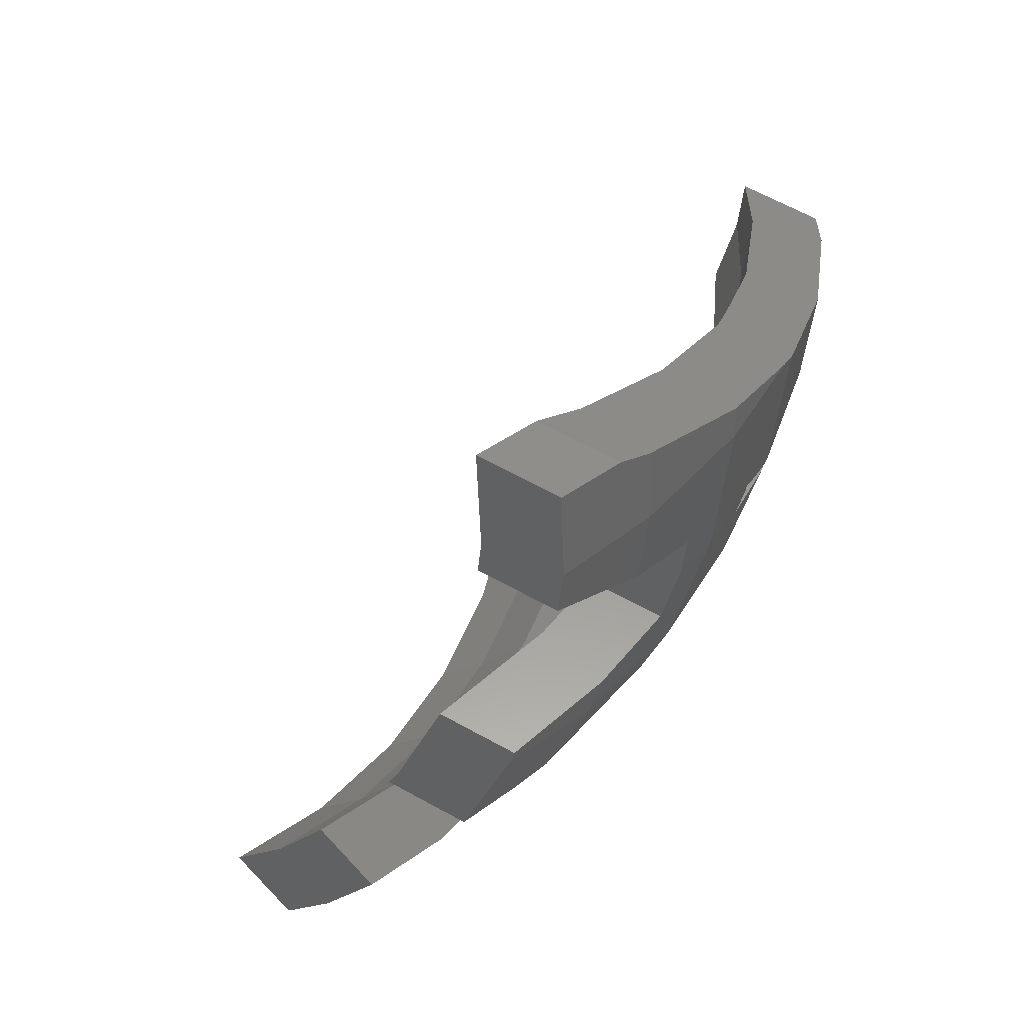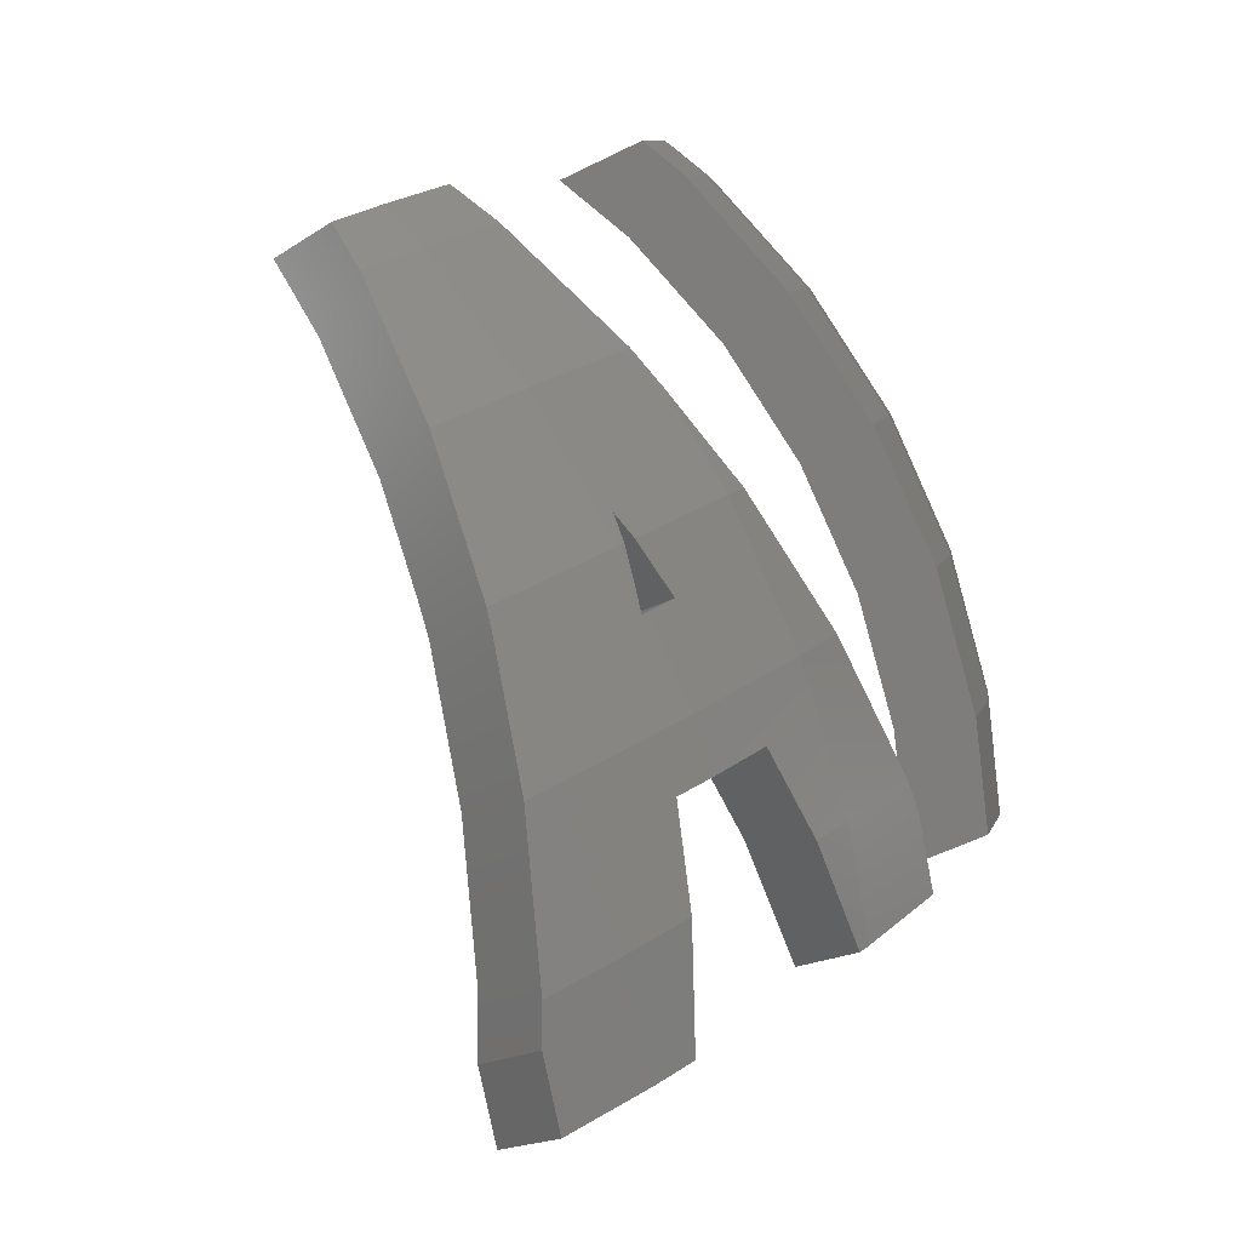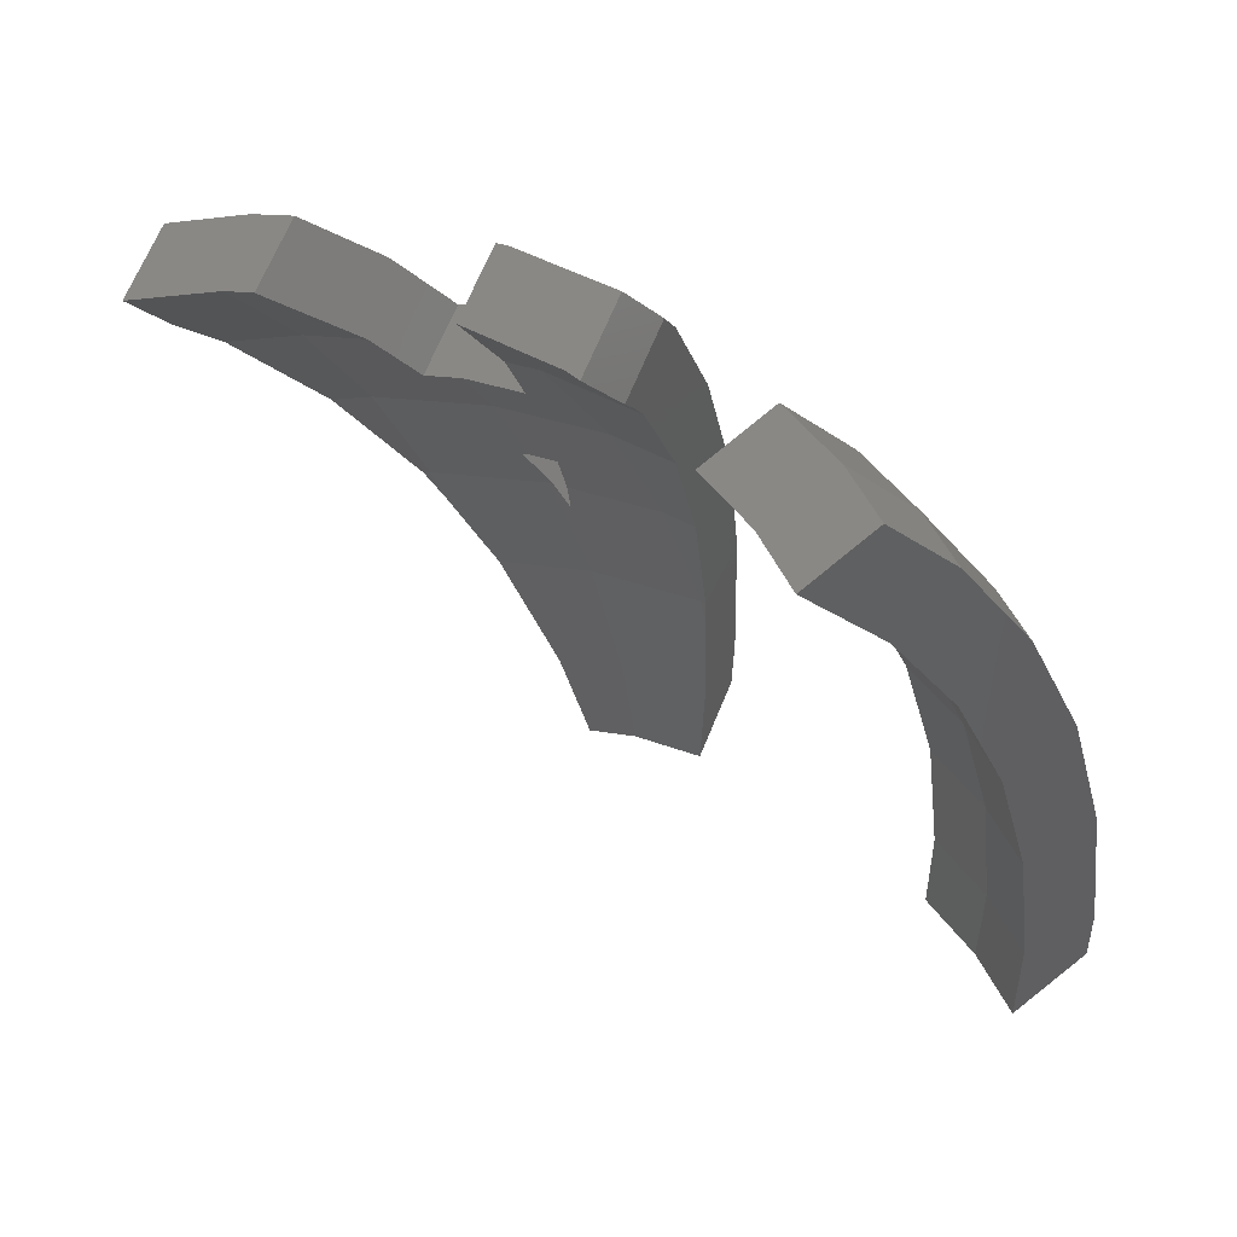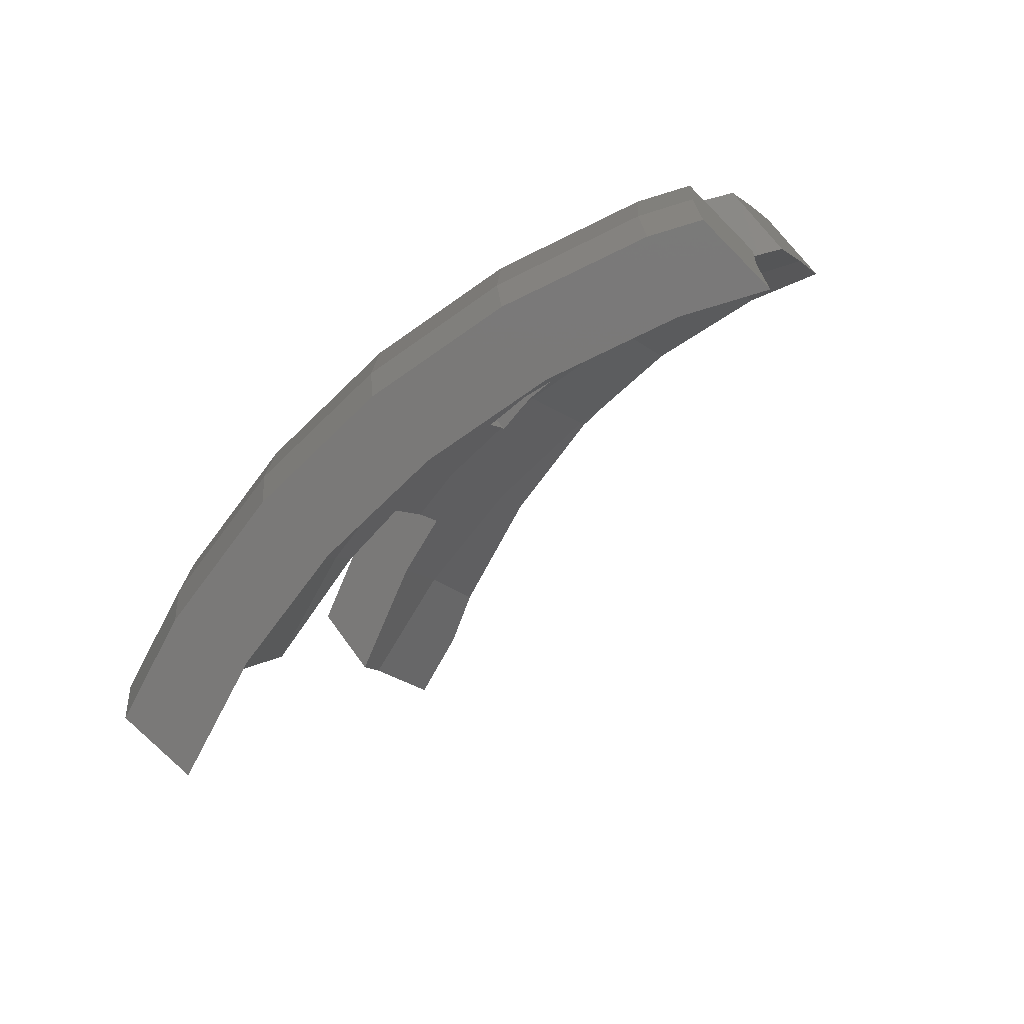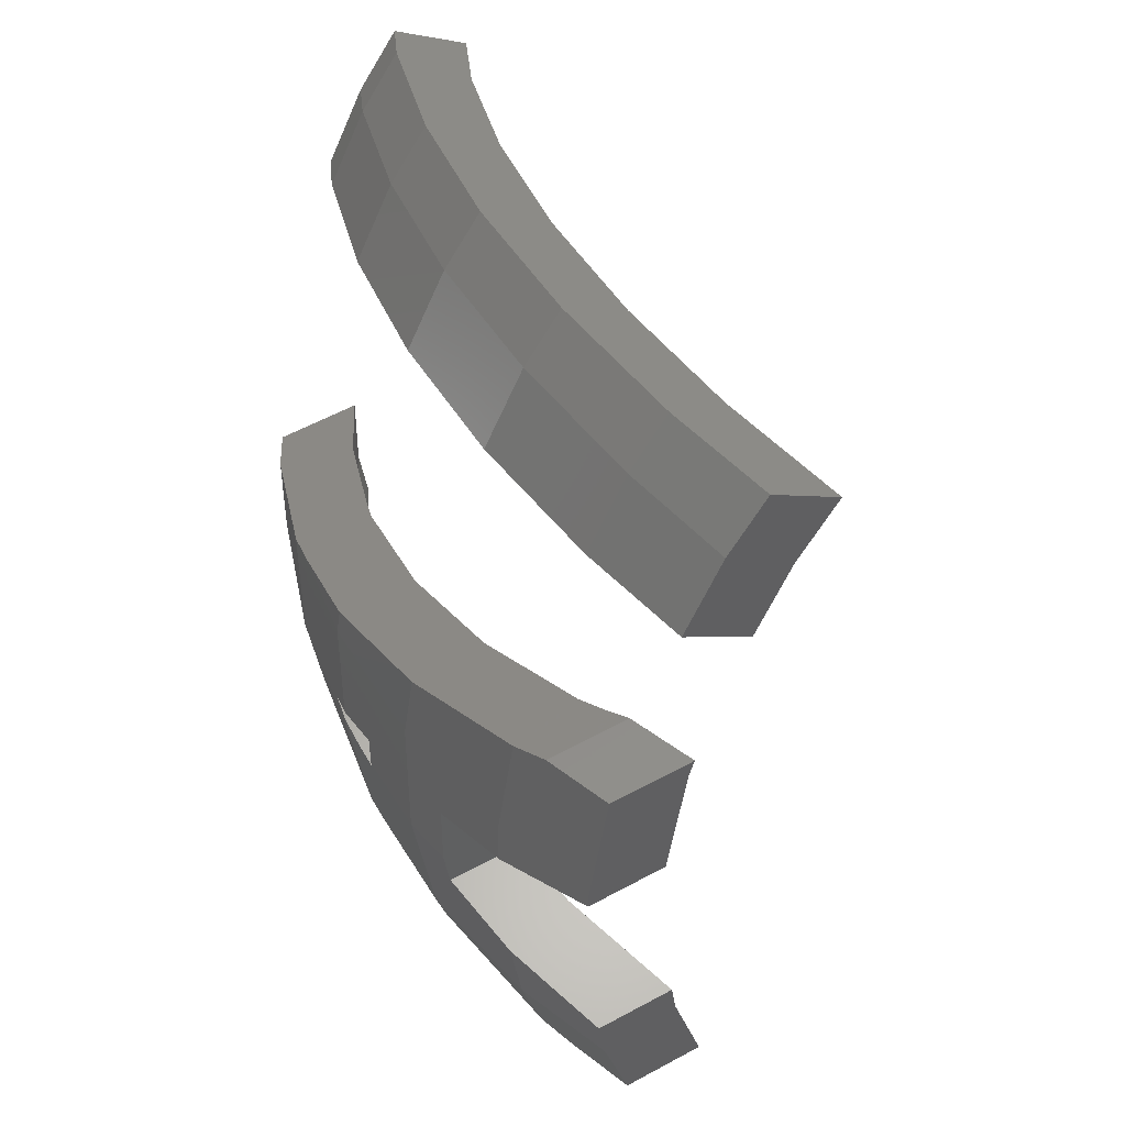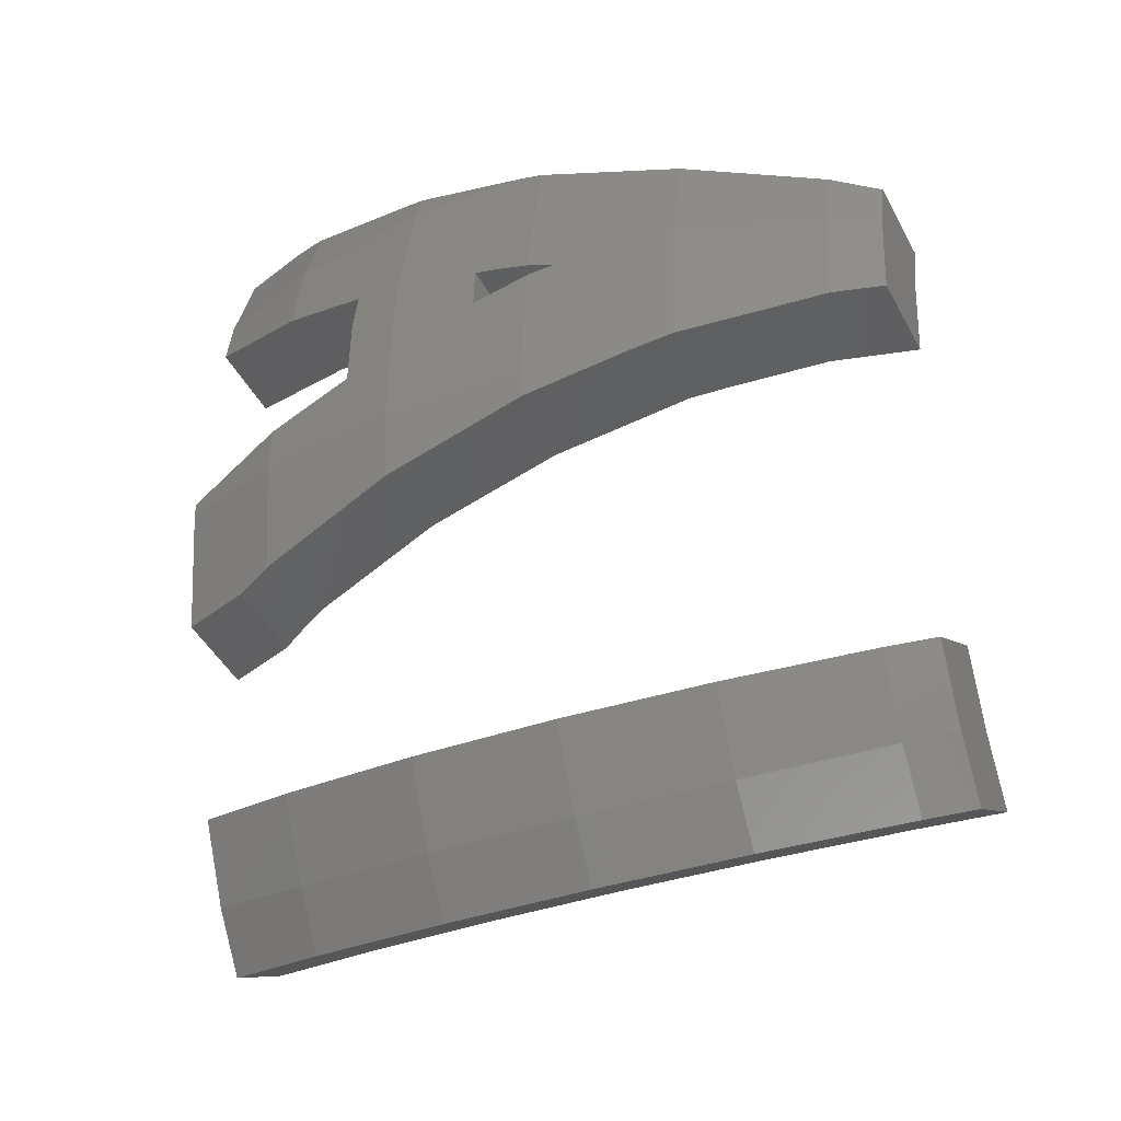
<metadata>
{"format":"stl","ext":"stl","renderer":"f3d","projection":"perspective","resolution":1024,"background":"white","views":[{"elev":-35.3,"azim":-69.4,"up":"+Y"},{"elev":69.8,"azim":-48.0,"up":"+Z"},{"elev":-54.5,"azim":0.9,"up":"+Z"},{"elev":-41.1,"azim":108.1,"up":"+Z"},{"elev":-48.8,"azim":124.5,"up":"+Y"},{"elev":17.6,"azim":84.6,"up":"+Z"}]}
</metadata>
<code>
# stl→obj: 199 verts, 394 faces
v 8.131 -2.084 25.5
v 7.645 -1.606 24.48
v 7.637 -1.47 24.49
v 7.644 -1.886 24.41
v 8.131 -2.26 25.45
v 7.642 -3.16 24.1
v 8.127 -3.946 25.05
v 7.635 -3.63 23.97
v 7.623 -3.762 23.92
v 8.085 -4.558 24.81
v 7.47 -5.54 23.14
v 7.984 -5.738 24.29
v 7.957 -6.046 24.16
v 7.832 -6.803 23.68
v 7.358 -6.215 22.72
v 5.653 -5.082 24.61
v 6.139 -5.455 25.64
v 5.671 -4.875 24.69
v 5.63 -5.349 24.51
v 6.106 -5.838 25.5
v 5.517 -6.038 24.12
v 5.979 -6.611 25.07
v 3.701 -7.673 23.83
v 4.726 -8.367 24.51
v 4.169 -8.254 24.78
v 4.258 -7.786 23.55
v 5.617 -8.48 23.89
v 4.984 -7.878 23.05
v 5.149 -7.899 22.94
v 5.077 -5.982 24.43
v 5.54 -6.555 25.37
v 4.988 -5.964 24.47
v 5.45 -6.537 25.42
v 2.351 -6.397 25.13
v 3.468 -6.125 26.39
v 2.994 -5.537 25.42
v 2.825 -6.985 26.09
v 7.676 -7.742 23.1
v 7.202 -7.154 22.13
v 2.24 -6.546 25.08
v 2.658 -7.209 26.02
v 2.188 -7.723 25.73
v 1.547 -7.304 24.66
v 0.9145 -7.996 24.27
v 1.209 -8.793 25.14
v 0.5181 -8.345 23.98
v 0.8118 -9.144 24.85
v 0.3136 -8.525 23.83
v 0.2877 -9.911 24.18
v -0.2105 -9.293 23.16
v 0.6797 -9.337 24.68
v 1.209 -9.679 22.69
v 1.54 -10.25 23.76
v 1.09 -10.13 23.91
v 1.228 -9.684 22.68
v 1.245 -9.688 22.67
v 1.97 -10.34 23.54
v 1.674 -9.775 22.46
v 2.16 -10.38 23.45
v 3.783 -8.711 24.56
v 3.003 -8.5 23.42
v 3.295 -9.289 24.27
v 2.141 -9.328 22.8
v 2.367 -10.18 23.6
v 6.506 -10.89 20.36
v 6.521 -9.493 19.99
v 7.03 -10.12 21.03
v 5.99 -10.25 19.31
v 7.175 -7.317 22.03
v 7.635 -7.987 22.95
v 7.044 -7.818 21.61
v 7.319 -9.199 21.92
v 6.758 -8.915 20.68
v 7.18 -9.733 21.47
v 6.726 -9 20.58
v 7.088 -9.971 21.2
v 6.643 -9.214 20.34
v 4.415 -10.22 20.8
v 5.068 -10.84 21.67
v 4.901 -10.82 21.79
v 4.421 -10.22 20.79
v 4.435 -10.22 20.78
v 5.43 -10.85 21.34
v 5.808 -10.27 19.53
v 5.568 -8.681 23.74
v 5.093 -8.127 22.76
v 4.925 -8.805 22.24
v 5.337 -9.614 23.02
v 5.388 -1.243 25.84
v 5.928 -1.73 26.83
v 5.434 -1.116 25.83
v 5.109 -1.84 25.86
v 5.696 -2.227 26.84
v 4.507 -3.13 25.88
v 5.12 -3.46 26.86
v 4.36 -3.383 25.84
v 3.727 -4.473 25.7
v 4.044 -5.314 26.63
v 3.455 -4.919 25.63
v 3.979 -5.425 26.61
v 3.77 -5.72 26.53
v 5.49 -5.206 24.66
v 5.427 -5.323 24.65
v 5.942 -5.817 25.61
v 5.22 -5.633 24.57
v 5.682 -6.207 25.51
v 7.109 -0.2184 24.92
v 7.08 -0.7926 26.35
v 8.083 -0.9199 25.66
v 5.974 -0.02913 25.59
v 6.562 -0.1489 25.29
v 6.356 -0.6449 26.71
v 5.837 -0.001282 25.66
v 7.564 -0.2762 24.6
v 5.76 -0.2138 25.69
v 6.083 -1.398 26.83
v 7.615 -1.108 24.52
v 8.132 -1.726 25.58
v 10.83 -0.2016 21.15
v 11.84 -0.8546 21.74
v 12.16 -0.7776 21.24
v 10.79 -0.2127 21.22
v 11.42 -0.05706 20.21
v 12.51 -0.6899 20.67
v 12.93 -0.4766 19.73
v 11.86 0.1701 19.21
v 11.86 0.1706 19.21
v 12.96 -1.264 19.62
v 11.84 -1.974 18.84
v 11.92 -1.127 19.03
v 12.49 -4.551 18.79
v 11.74 -3.105 18.59
v 11.5 -4.082 18.28
v 10.56 -6.759 17.28
v 12.26 -5.493 18.5
v 11.47 -7.417 17.71
v 11.28 -4.998 18
v 10.09 -7.527 16.88
v 11 -8.206 17.3
v 9.598 -8.345 16.45
v 10.42 -9.15 16.8
v 8.922 -9.13 15.92
v 9.787 -9.889 16.3
v 9.425 -10.31 16.02
v 8.428 -9.703 15.53
v 12.86 -2.36 19.37
v 12.76 -3.425 19.14
v 10.84 -1.508 21.04
v 11.88 -1.64 21.63
v 10.78 -2.175 20.89
v 10.65 -3.483 20.6
v 11.8 -2.427 21.45
v 11.67 -3.799 21.14
v 11.48 -4.589 20.9
v 10.36 -4.675 20.23
v 11.17 -5.865 20.5
v 10.19 -5.375 20.01
v 9.475 -7.136 19.29
v 10.38 -7.79 19.72
v 9.119 -7.724 18.98
v 9.734 -8.861 19.15
v 8.515 -8.724 18.46
v 9.333 -9.524 18.81
v 7.734 -9.634 17.84
v 8.515 -10.48 18.16
v 8.337 -10.69 18.02
v 7.349 -10.08 17.54
v 7.996 -9.925 16.5
v 9.019 -10.52 16.93
v 5.919 -9.688 22.62
v 10.03 -9.352 17.69
v 12.37 -3.627 20.03
v 11.87 -5.691 19.37
v 2.249 -9.076 24.79
v 7.66 -6.036 24.43
v 6.874 -7.96 23.64
v 5.06 -7.73 24.89
v 5.846 -5.805 25.68
v 6.487 -3.738 26.18
v 11.09 -7.616 18.58
v 12.55 -1.473 20.54
v 3.112 -7.333 25.87
v 6.969 -1.579 26.38
v 7.011 -5.524 23.56
v 7.557 -3.627 24.04
v 4.631 -7.075 23.98
v 3.567 -4.95 25.59
v 5.35 -5.313 24.7
v 2.848 -6.711 24.88
v 11.49 -1.348 20
v 11.32 -3.32 19.53
v 9.179 -8.56 17.39
v 5.938 -3.421 25.16
v 5.418 -8.867 21.9
v 6.379 -1.445 25.35
v 10.87 -5.209 18.93
v 10.15 -6.97 18.21
v 2.059 -8.307 23.89
v 6.292 -7.285 22.84
f 1 2 3
f 1 4 2
f 5 4 1
f 5 6 4
f 7 6 5
f 6 7 8
f 8 7 9
f 10 9 7
f 10 11 9
f 12 11 10
f 13 11 12
f 14 11 13
f 11 14 15
f 16 17 18
f 19 17 16
f 19 20 17
f 21 20 19
f 20 21 22
f 23 24 25
f 24 23 26
f 24 26 27
f 28 27 26
f 27 28 29
f 30 31 22
f 32 31 30
f 31 32 33
f 30 22 21
f 34 35 36
f 35 34 37
f 38 15 14
f 15 38 39
f 40 37 34
f 40 41 37
f 42 40 43
f 40 42 41
f 44 42 43
f 45 44 46
f 47 46 48
f 44 45 42
f 46 47 45
f 49 48 50
f 48 51 47
f 48 49 51
f 52 53 54
f 50 54 49
f 55 53 52
f 54 50 52
f 56 53 55
f 53 56 57
f 58 57 56
f 57 58 59
f 60 23 25
f 23 60 61
f 62 61 60
f 62 63 61
f 64 63 62
f 63 64 58
f 58 64 59
f 65 66 67
f 66 65 68
f 38 69 39
f 70 69 38
f 69 70 71
f 72 71 70
f 71 72 73
f 74 73 72
f 73 74 75
f 76 75 74
f 75 76 77
f 67 77 76
f 77 67 66
f 78 79 80
f 79 78 81
f 79 81 82
f 79 82 83
f 84 83 82
f 83 84 65
f 65 84 68
f 85 29 86
f 29 85 27
f 87 85 86
f 87 88 85
f 80 87 78
f 87 80 88
f 89 90 91
f 92 90 89
f 92 93 90
f 94 93 92
f 95 94 96
f 94 95 93
f 97 95 96
f 98 97 99
f 97 98 95
f 99 100 98
f 36 100 99
f 36 101 100
f 101 36 35
f 17 102 18
f 17 103 102
f 104 103 17
f 103 104 105
f 106 105 104
f 105 106 32
f 32 106 33
f 107 108 109
f 110 108 111
f 112 110 113
f 108 110 112
f 108 107 111
f 107 109 114
f 115 112 113
f 91 112 115
f 91 116 112
f 116 91 90
f 109 117 114
f 118 117 109
f 117 118 3
f 3 118 1
f 119 120 121
f 120 119 122
f 123 121 124
f 121 123 119
f 125 123 124
f 125 126 123
f 126 125 127
f 128 129 130
f 131 132 129
f 131 133 132
f 134 135 136
f 131 137 133
f 138 136 139
f 135 134 137
f 140 139 141
f 136 138 134
f 142 141 143
f 139 140 138
f 142 143 144
f 141 142 140
f 142 144 145
f 129 128 146
f 129 146 147
f 129 147 131
f 137 131 135
f 128 130 125
f 125 130 127
f 148 149 120
f 150 149 148
f 151 152 150
f 152 151 153
f 149 150 152
f 148 120 122
f 153 151 154
f 155 154 151
f 154 155 156
f 157 156 155
f 158 156 157
f 156 158 159
f 160 159 158
f 159 160 161
f 162 161 160
f 161 162 163
f 164 163 162
f 163 164 165
f 165 164 166
f 166 164 167
f 168 166 167
f 166 168 169
f 168 144 169
f 144 168 145
f 83 170 79
f 170 83 74
f 74 83 76
f 141 171 143
f 172 131 147
f 131 172 173
f 146 172 147
f 131 173 135
f 51 49 54
f 45 53 174
f 45 54 53
f 47 54 45
f 54 47 51
f 22 175 20
f 175 22 176
f 177 22 31
f 22 177 176
f 178 106 104
f 179 10 7
f 10 179 175
f 136 180 139
f 57 174 53
f 174 64 62
f 174 57 64
f 95 98 179
f 83 67 76
f 67 83 65
f 173 154 156
f 70 176 72
f 180 135 173
f 135 180 136
f 154 172 153
f 172 154 173
f 181 146 128
f 146 181 172
f 178 17 179
f 17 178 104
f 17 175 179
f 175 17 20
f 41 42 182
f 177 27 176
f 27 177 24
f 176 27 85
f 85 170 176
f 170 85 88
f 161 171 180
f 171 161 163
f 159 161 180
f 159 173 156
f 173 159 180
f 172 152 153
f 124 128 125
f 128 124 181
f 98 178 179
f 178 98 100
f 12 10 175
f 5 179 7
f 183 1 118
f 1 183 5
f 5 183 179
f 183 109 108
f 109 183 118
f 64 57 59
f 80 170 88
f 170 80 79
f 170 72 176
f 72 170 74
f 112 183 108
f 183 112 116
f 175 14 13
f 176 14 175
f 14 176 38
f 38 176 70
f 169 143 171
f 143 169 144
f 12 175 13
f 149 121 120
f 121 149 181
f 35 182 101
f 37 182 35
f 182 37 41
f 100 106 178
f 106 100 33
f 101 33 100
f 33 101 177
f 177 101 182
f 31 33 177
f 42 174 182
f 174 42 45
f 93 95 179
f 90 183 116
f 93 183 90
f 183 93 179
f 171 139 180
f 139 171 141
f 152 181 149
f 181 152 172
f 124 121 181
f 174 60 182
f 60 174 62
f 177 25 24
f 25 182 60
f 182 25 177
f 163 165 171
f 169 165 166
f 165 169 171
f 184 9 11
f 9 184 185
f 30 186 32
f 187 105 32
f 105 187 188
f 189 32 186
f 32 189 187
f 129 190 130
f 190 129 191
f 160 192 162
f 96 193 188
f 193 96 94
f 123 190 119
f 194 82 81
f 75 194 73
f 194 75 82
f 115 111 195
f 111 115 110
f 195 91 115
f 91 195 89
f 158 196 197
f 196 158 157
f 71 73 194
f 52 48 46
f 48 52 50
f 140 142 192
f 168 164 192
f 164 168 167
f 185 18 193
f 18 185 16
f 188 18 102
f 18 188 193
f 188 97 96
f 97 188 187
f 43 189 198
f 189 43 40
f 92 193 94
f 92 195 193
f 195 92 89
f 66 84 77
f 84 66 68
f 194 78 87
f 78 194 81
f 190 150 148
f 150 190 191
f 148 119 190
f 119 148 122
f 196 133 137
f 133 196 191
f 132 133 191
f 63 198 61
f 56 198 63
f 198 56 55
f 21 184 199
f 184 21 19
f 186 21 199
f 21 186 30
f 188 103 105
f 162 192 164
f 197 160 158
f 160 197 192
f 191 151 150
f 23 186 26
f 23 198 186
f 198 23 61
f 184 16 185
f 16 184 19
f 102 103 188
f 187 36 99
f 189 36 187
f 189 34 36
f 34 189 40
f 97 187 99
f 4 195 2
f 195 4 193
f 195 3 2
f 3 195 117
f 117 195 107
f 107 195 111
f 138 197 134
f 197 138 192
f 191 155 151
f 196 155 191
f 155 196 157
f 77 82 75
f 82 77 84
f 63 58 56
f 43 198 44
f 52 198 55
f 52 44 198
f 44 52 46
f 142 168 192
f 168 142 145
f 199 39 69
f 15 184 11
f 39 199 15
f 15 199 184
f 186 198 189
f 114 117 107
f 193 6 185
f 6 193 4
f 8 185 6
f 8 9 185
f 129 132 191
f 194 87 86
f 28 26 186
f 197 137 134
f 137 197 196
f 126 190 123
f 130 126 127
f 126 130 190
f 71 199 69
f 199 71 194
f 194 86 29
f 29 199 194
f 186 29 28
f 29 186 199
f 113 110 115
f 138 140 192

</code>
